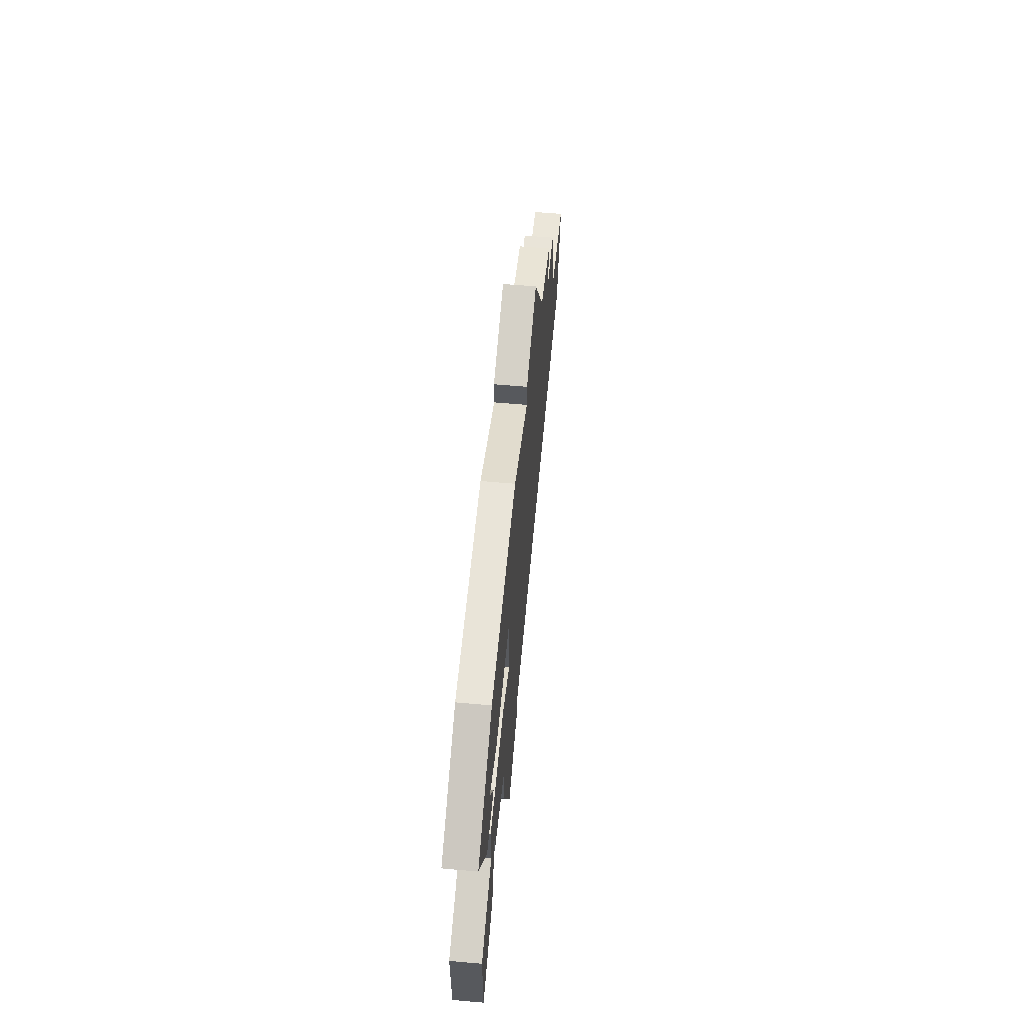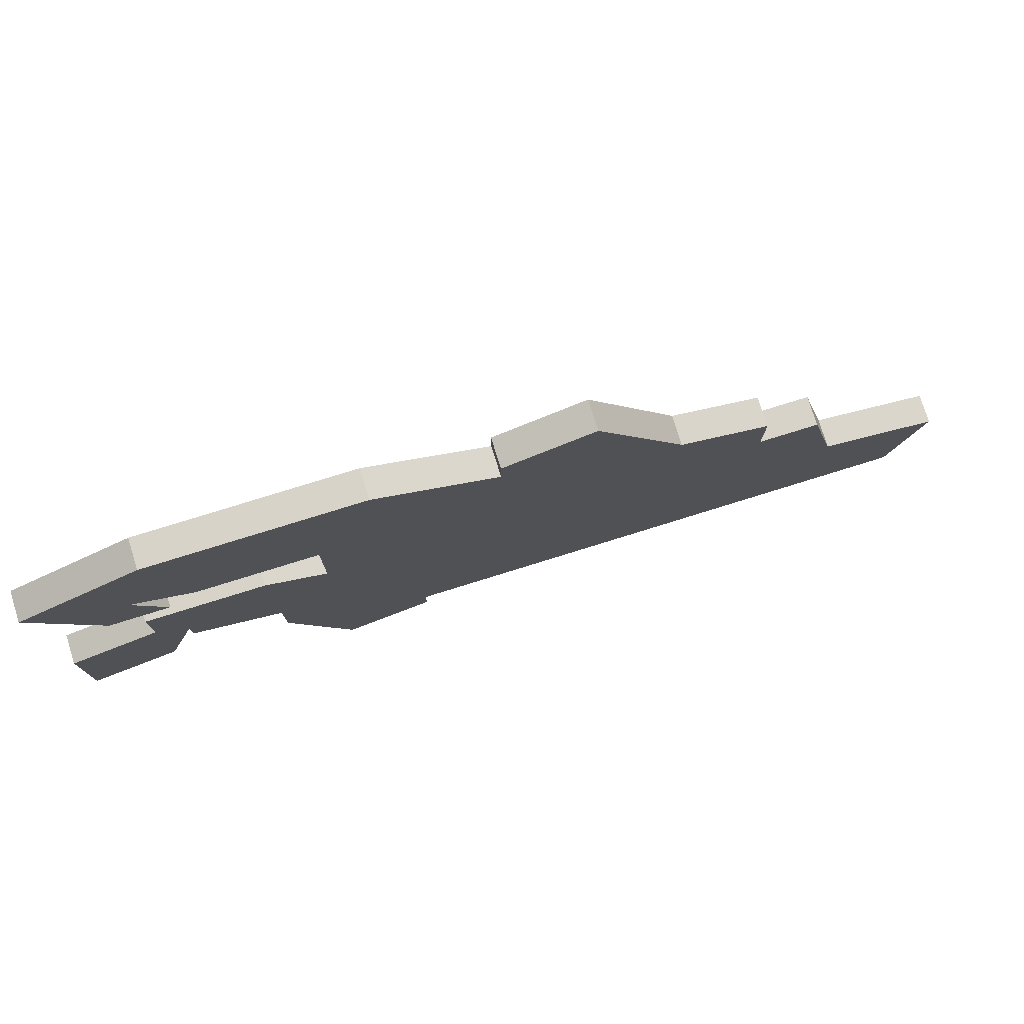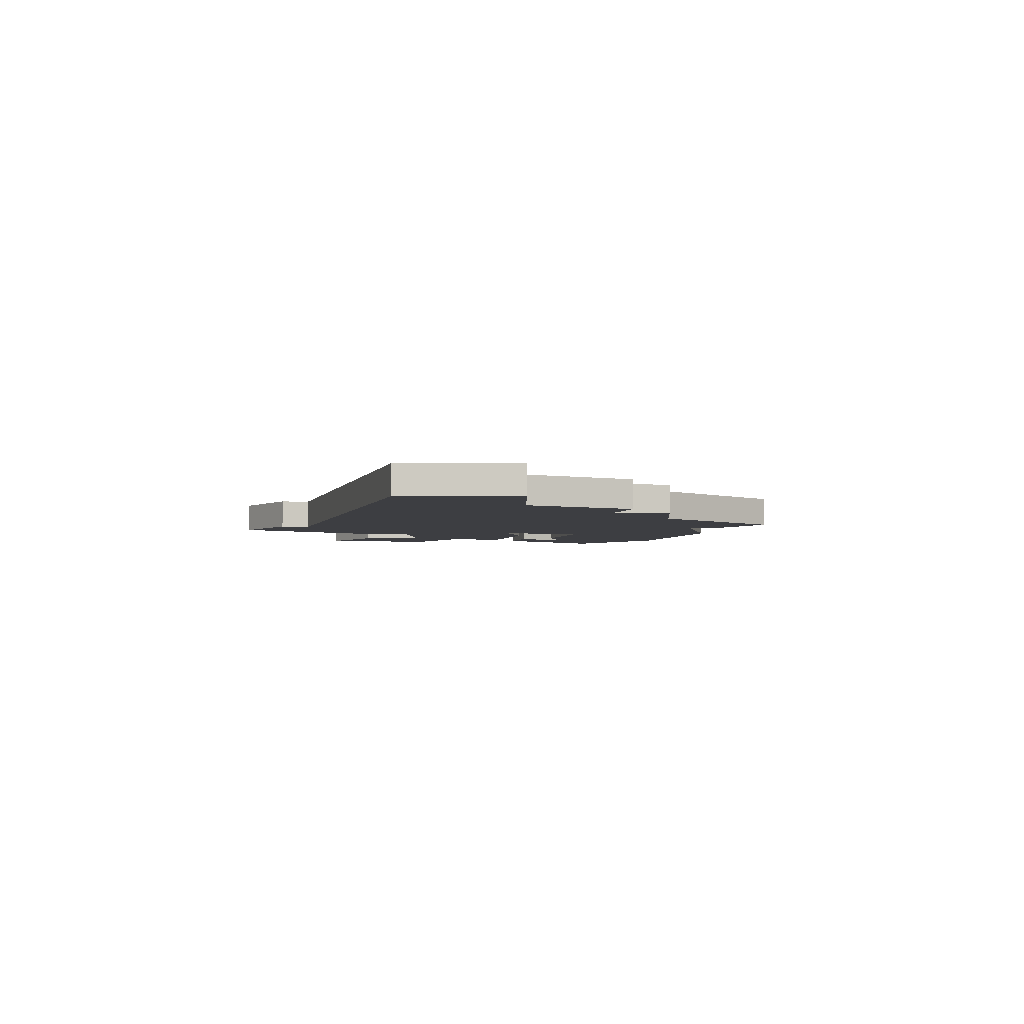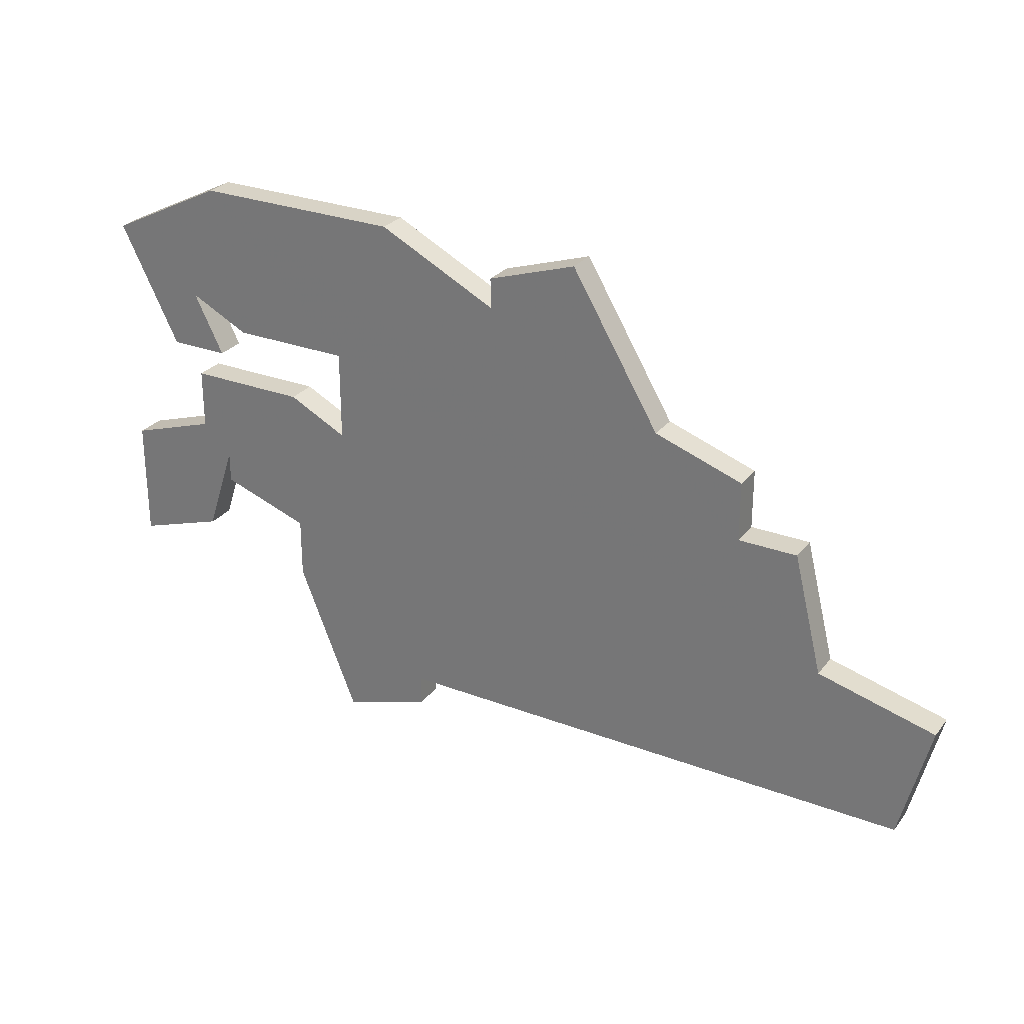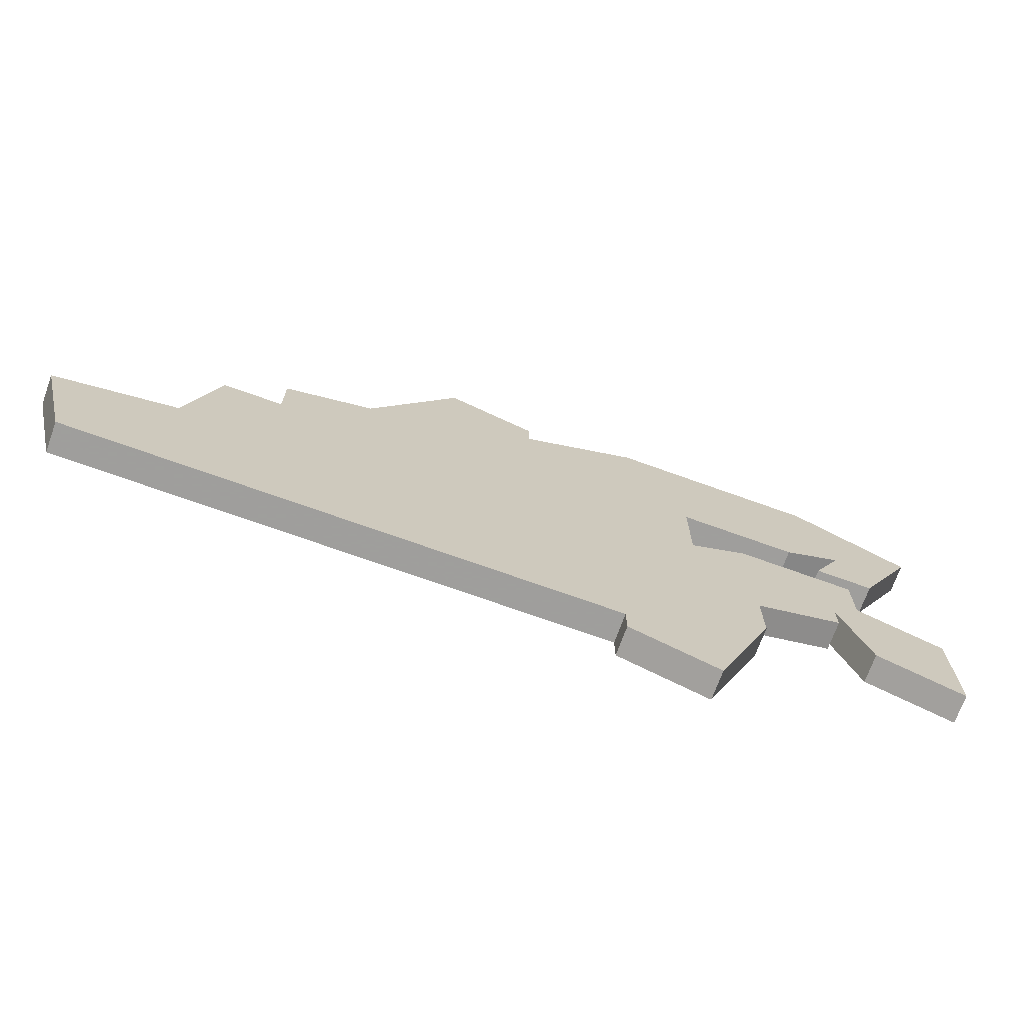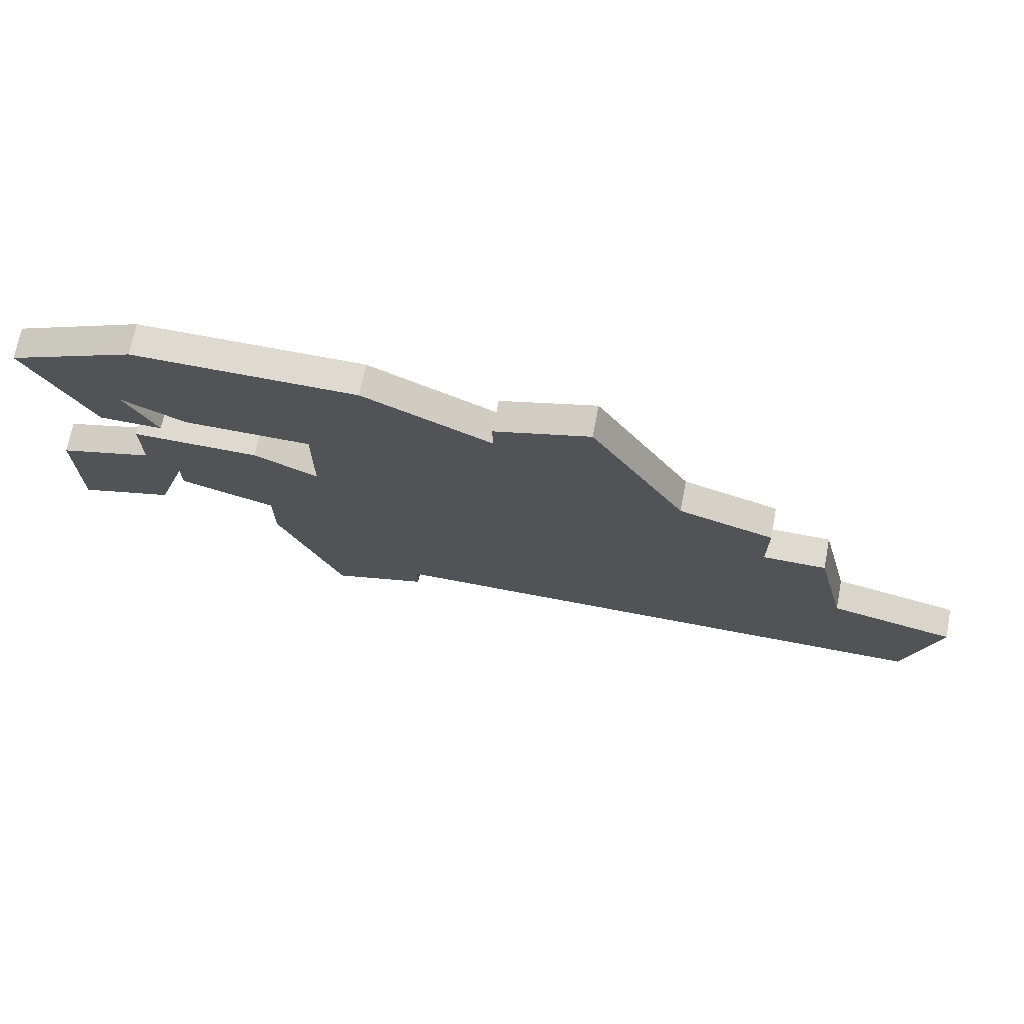
<metadata>
{"format":"obj","ext":"obj","renderer":"f3d","projection":"perspective","resolution":1024,"background":"white","views":[{"elev":60.1,"azim":-84.8,"up":"+Y"},{"elev":77.1,"azim":-17.3,"up":"+Y"},{"elev":-3.5,"azim":75.6,"up":"+Z"},{"elev":28.1,"azim":30.0,"up":"+Y"},{"elev":-71.1,"azim":160.2,"up":"+Y"},{"elev":70.9,"azim":10.8,"up":"+Y"}]}
</metadata>
<code>
v 3145 -737 0
v 3142 -738 0
v 3142 -739 0
v 3138 -737 0
v 3131 -737 0
v 3127 -739 0
v 3129 -743 0
v 3131 -743 0
v 3130 -741 0
v 3132 -742 0
v 3136 -742 0
v 3136 -745 0
v 3134 -744 0
v 3130 -744 0
v 3130 -746 0
v 3127 -747 0
v 3127 -751 0
v 3130 -750 0
v 3131 -747 0
v 3131 -748 0
v 3134 -749 0
v 3134 -751 0
v 3136 -756 0
v 3139 -755 0
v 3139 -754 0
v 3157 -754 0
v 3158 -750 0
v 3154 -749 0
v 3153 -745 0
v 3151 -745 0
v 3151 -743 0
v 3148 -742 0
v 3145 -737 1
v 3142 -738 1
v 3142 -739 1
v 3138 -737 1
v 3131 -737 1
v 3127 -739 1
v 3129 -743 1
v 3131 -743 1
v 3130 -741 1
v 3132 -742 1
v 3136 -742 1
v 3136 -745 1
v 3134 -744 1
v 3130 -744 1
v 3130 -746 1
v 3127 -747 1
v 3127 -751 1
v 3130 -750 1
v 3131 -747 1
v 3131 -748 1
v 3134 -749 1
v 3134 -751 1
v 3136 -756 1
v 3139 -755 1
v 3139 -754 1
v 3157 -754 1
v 3158 -750 1
v 3154 -749 1
v 3153 -745 1
v 3151 -745 1
v 3151 -743 1
v 3148 -742 1
f 2 1 32
f 5 4 3
f 7 6 5
f 9 8 7
f 11 10 9
f 14 13 12
f 17 16 15
f 19 18 17
f 21 20 19
f 23 22 21
f 25 24 23
f 27 26 25
f 30 29 28
f 32 31 30
f 3 2 32
f 9 7 5
f 15 14 12
f 19 17 15
f 25 23 21
f 28 27 25
f 32 30 28
f 5 3 32
f 11 9 5
f 19 15 12
f 28 25 21
f 5 32 28
f 21 19 12
f 11 5 28
f 28 21 12
f 12 11 28
f 64 33 34
f 35 36 37
f 37 38 39
f 39 40 41
f 41 42 43
f 44 45 46
f 47 48 49
f 49 50 51
f 51 52 53
f 53 54 55
f 55 56 57
f 57 58 59
f 60 61 62
f 62 63 64
f 64 34 35
f 37 39 41
f 44 46 47
f 47 49 51
f 53 55 57
f 57 59 60
f 60 62 64
f 64 35 37
f 37 41 43
f 44 47 51
f 53 57 60
f 60 64 37
f 44 51 53
f 60 37 43
f 44 53 60
f 60 43 44
f 34 33 2
f 2 33 1
f 35 34 3
f 3 34 2
f 36 35 4
f 4 35 3
f 37 36 5
f 5 36 4
f 38 37 6
f 6 37 5
f 39 38 7
f 7 38 6
f 40 39 8
f 8 39 7
f 41 40 9
f 9 40 8
f 42 41 10
f 10 41 9
f 43 42 11
f 11 42 10
f 44 43 12
f 12 43 11
f 45 44 13
f 13 44 12
f 46 45 14
f 14 45 13
f 47 46 15
f 15 46 14
f 48 47 16
f 16 47 15
f 49 48 17
f 17 48 16
f 50 49 18
f 18 49 17
f 51 50 19
f 19 50 18
f 52 51 20
f 20 51 19
f 53 52 21
f 21 52 20
f 54 53 22
f 22 53 21
f 55 54 23
f 23 54 22
f 56 55 24
f 24 55 23
f 57 56 25
f 25 56 24
f 58 57 26
f 26 57 25
f 59 58 27
f 27 58 26
f 60 59 28
f 28 59 27
f 61 60 29
f 29 60 28
f 62 61 30
f 30 61 29
f 63 62 31
f 31 62 30
f 33 64 1
f 1 64 32
f 64 63 32
f 32 63 31

</code>
